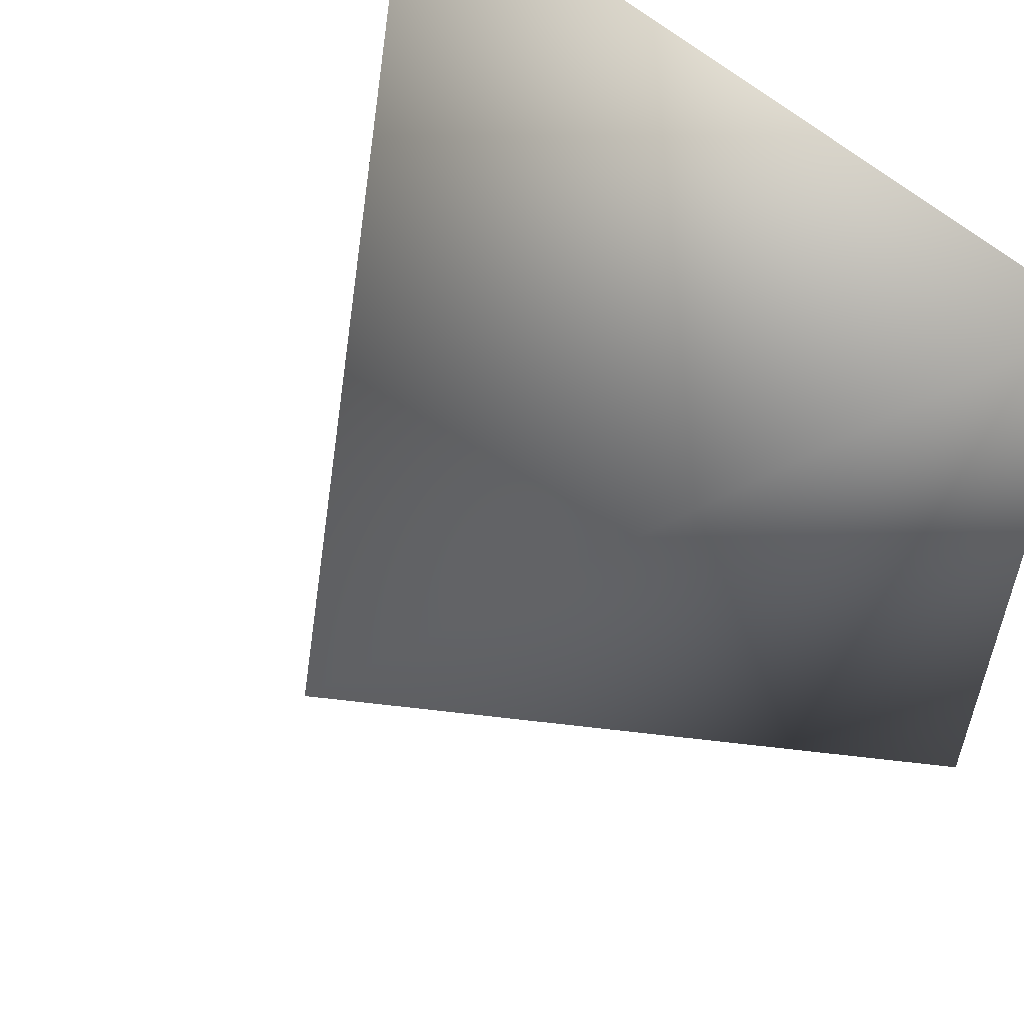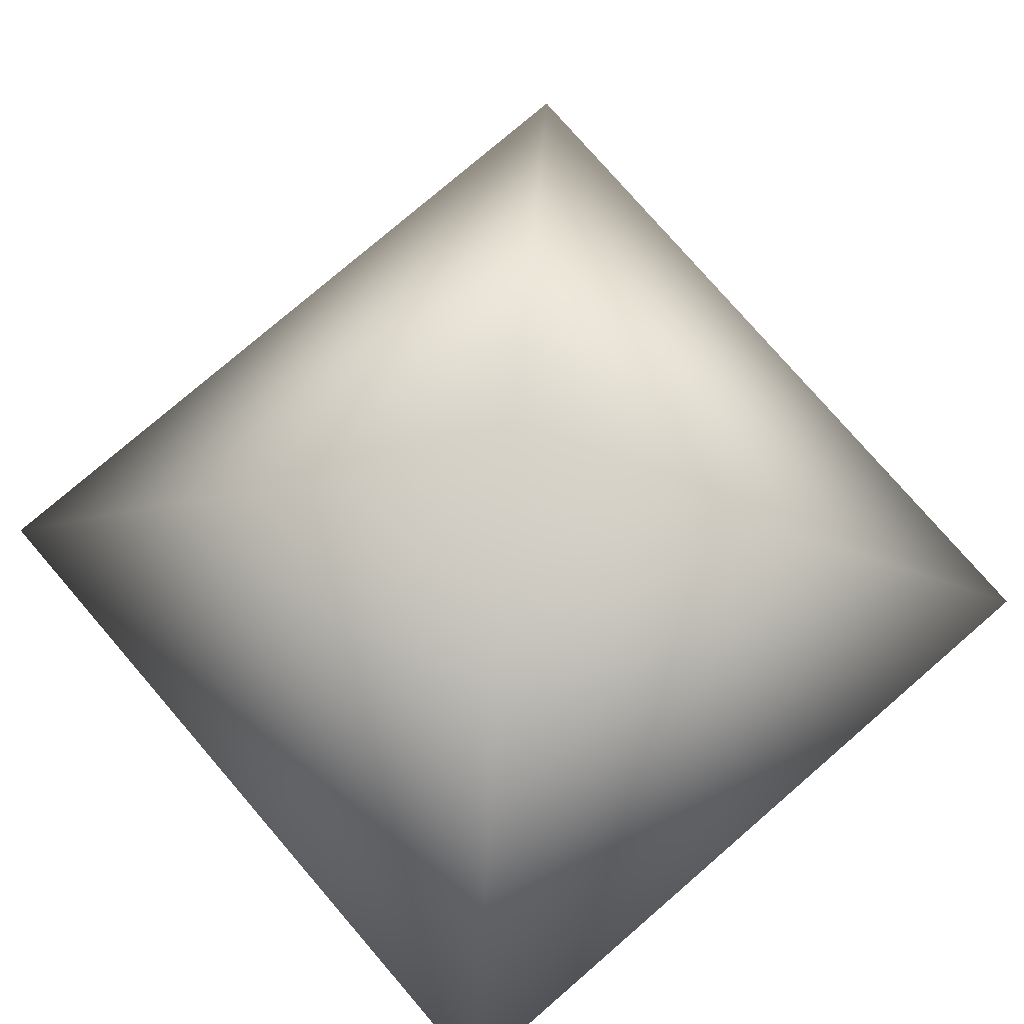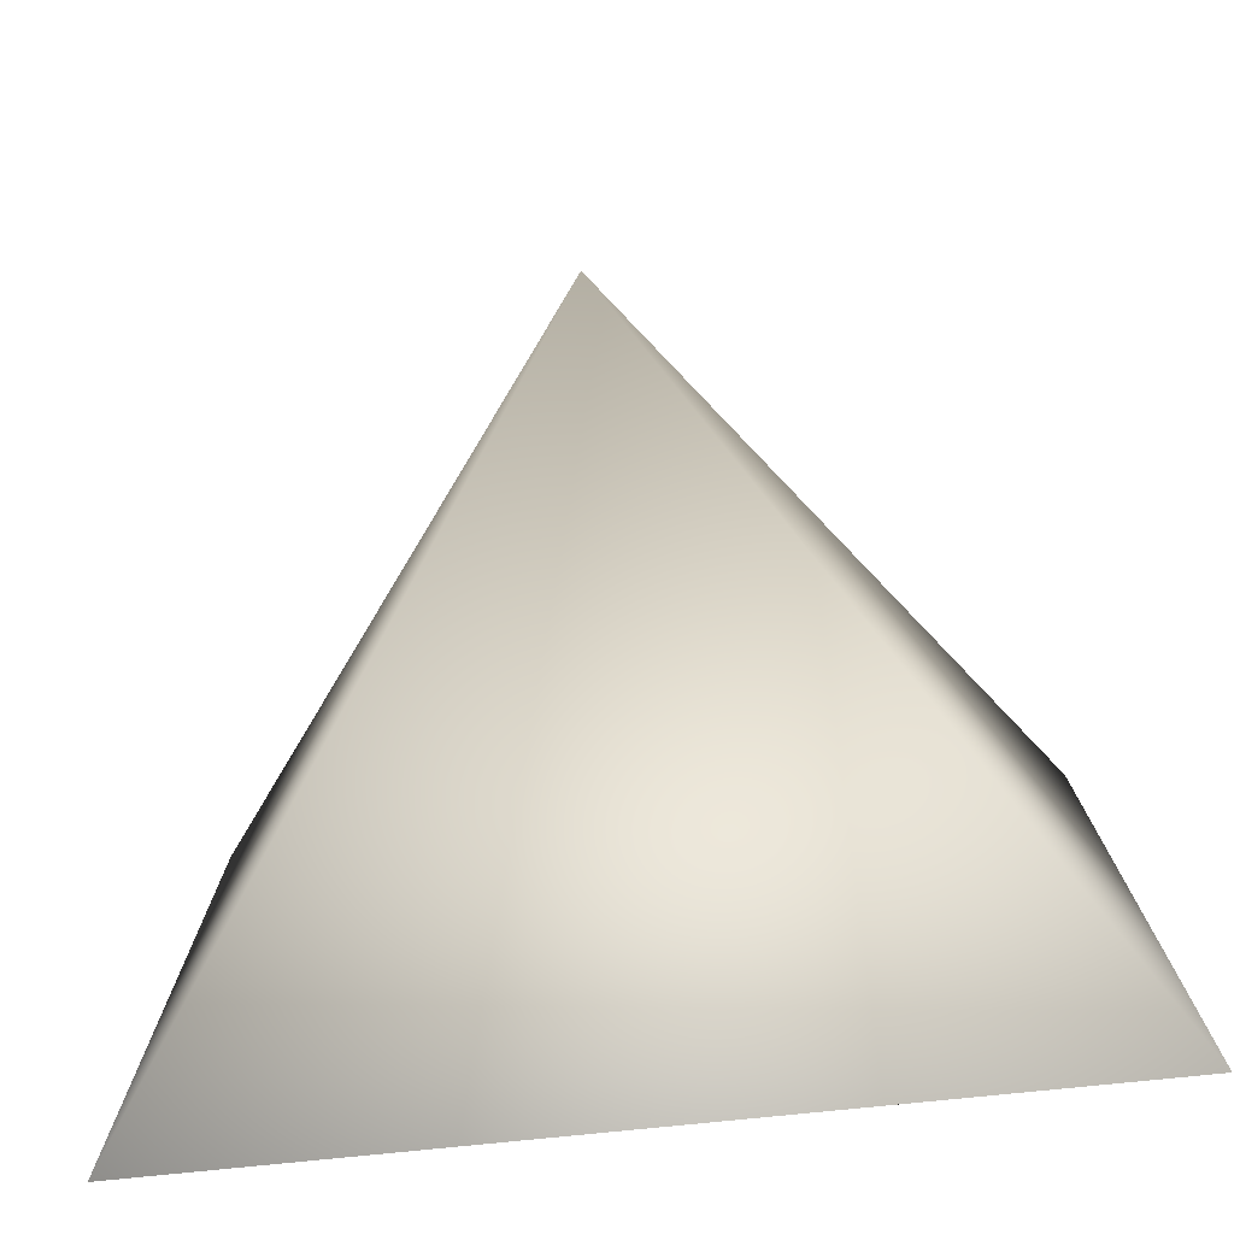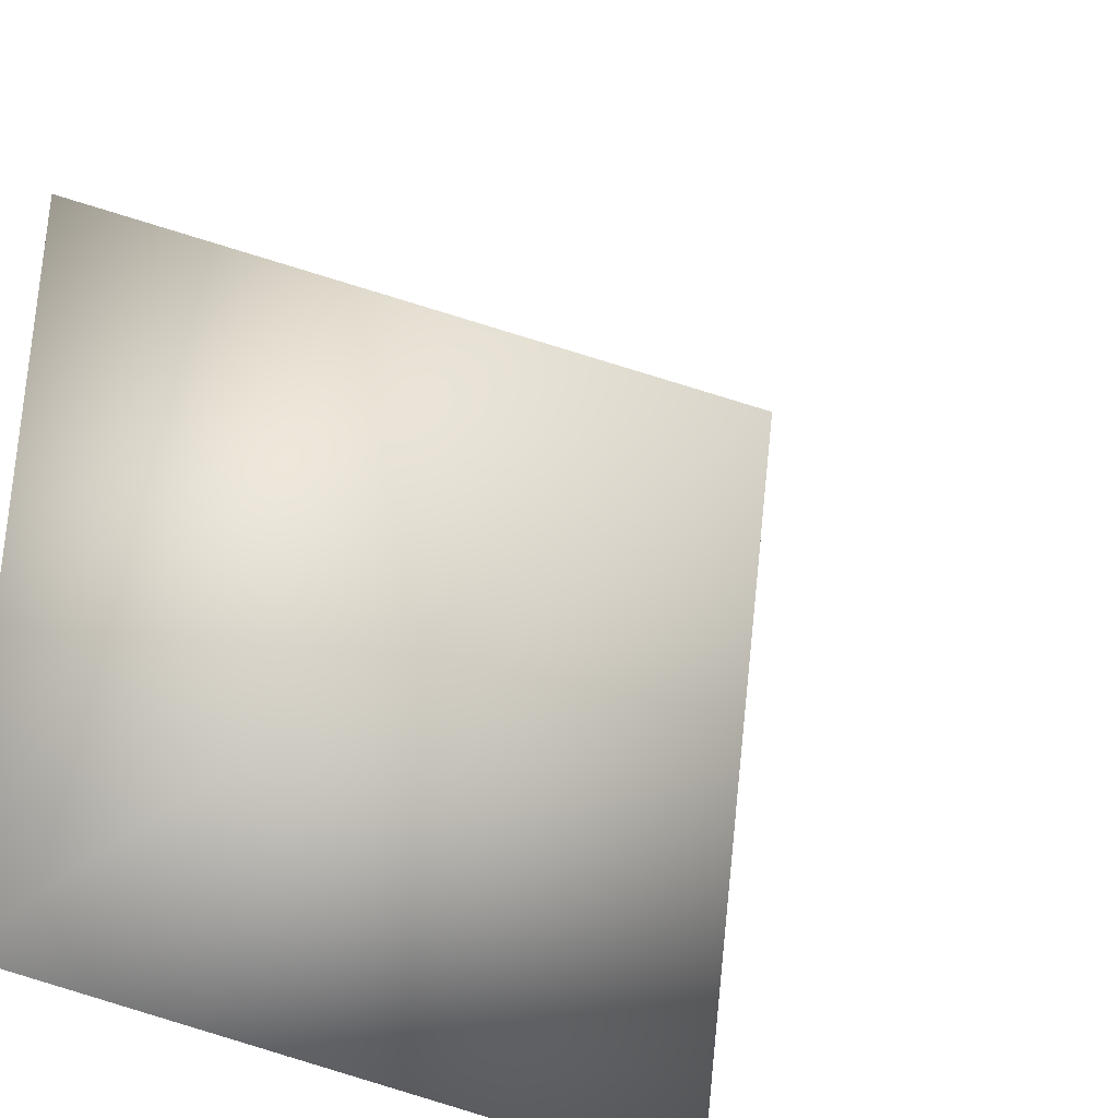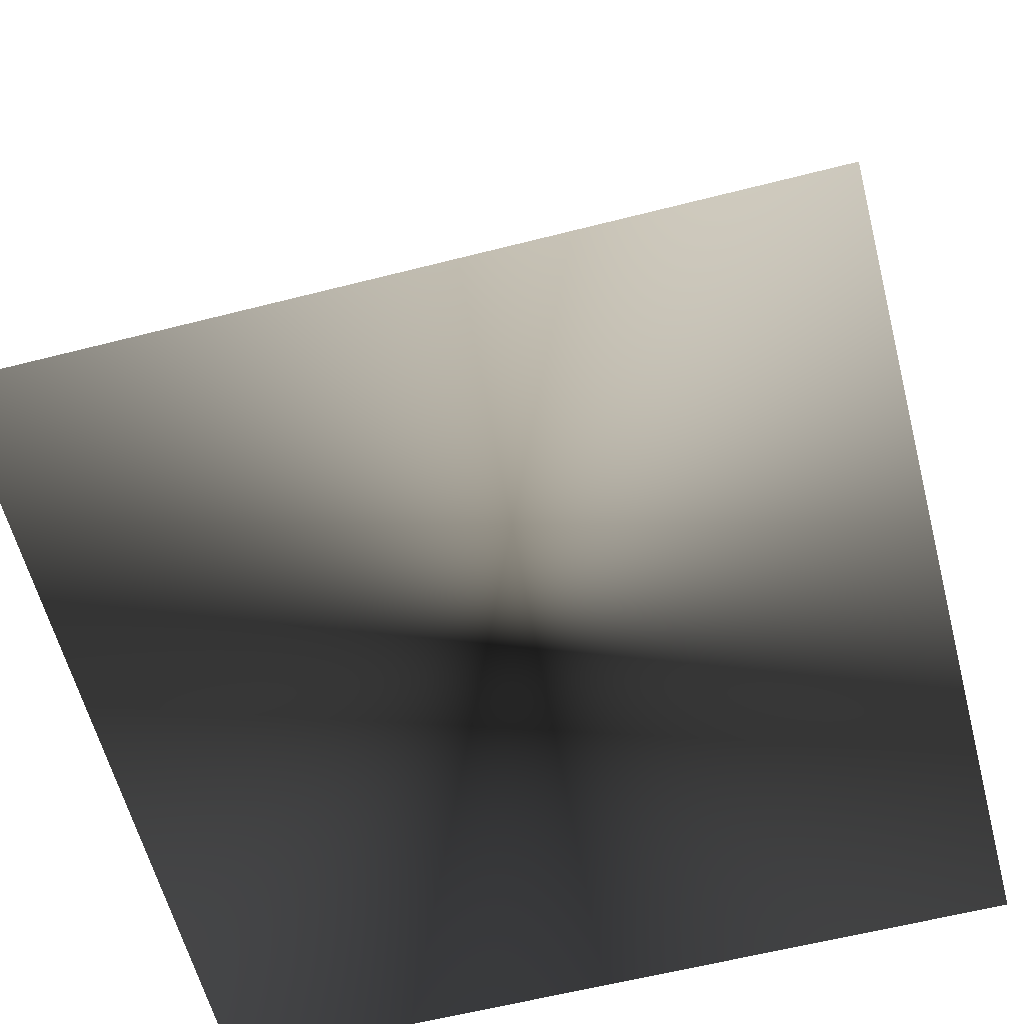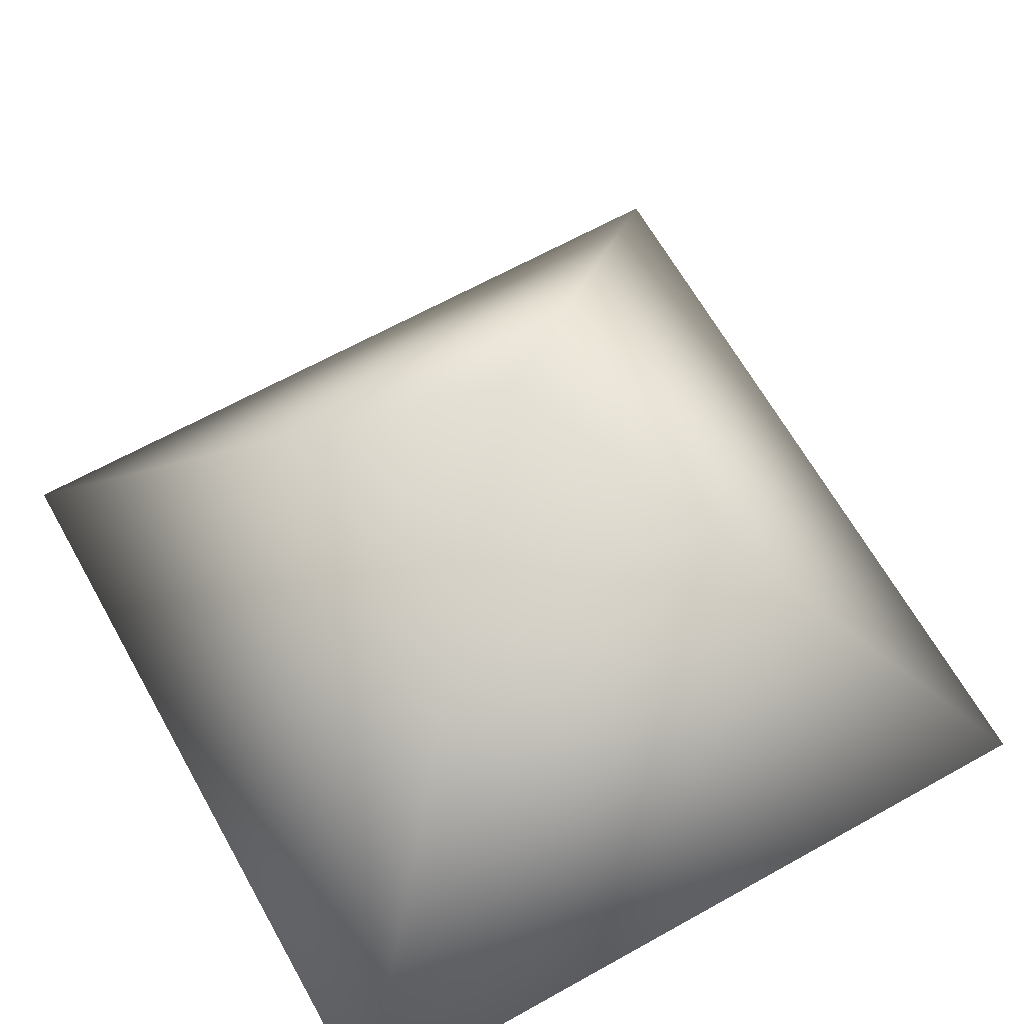
<metadata>
{"format":"obj","ext":"obj","renderer":"f3d","projection":"perspective","resolution":1024,"background":"white","views":[{"elev":56.8,"azim":43.3,"up":"+Y"},{"elev":77.3,"azim":49.2,"up":"+Z"},{"elev":-78.1,"azim":5.8,"up":"+Y"},{"elev":-33.7,"azim":-38.8,"up":"+Y"},{"elev":-60.8,"azim":104.6,"up":"+Z"},{"elev":64.9,"azim":-29.3,"up":"+Z"}]}
</metadata>
<code>
v 0.5 0.5 0.2
v -0.5 0.5 0.2
v 0.5 -0.5 0.2
v -0.5 -0.5 0.2
v 0 0 0.9
f 1 2 5
f 2 4 5
f 4 3 5
f 3 1 5
f 1 3 4 2

</code>
